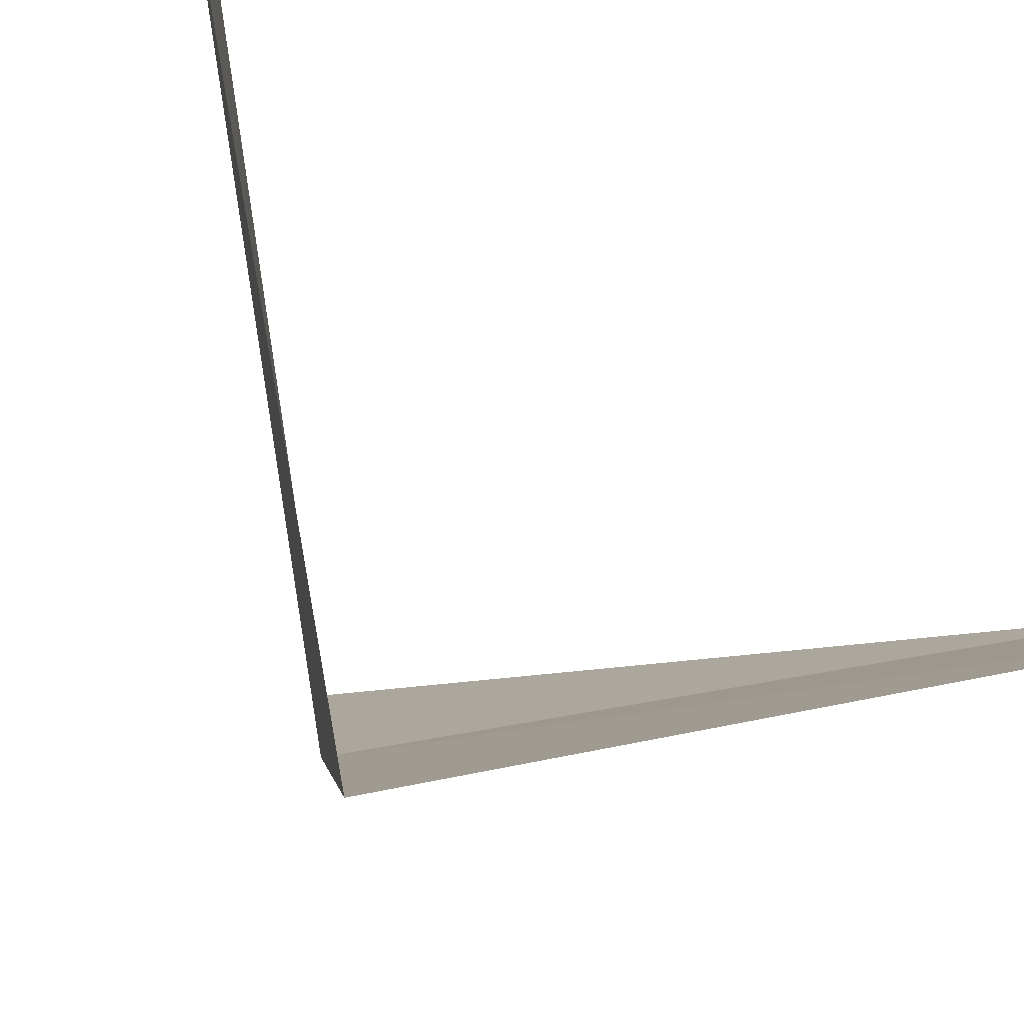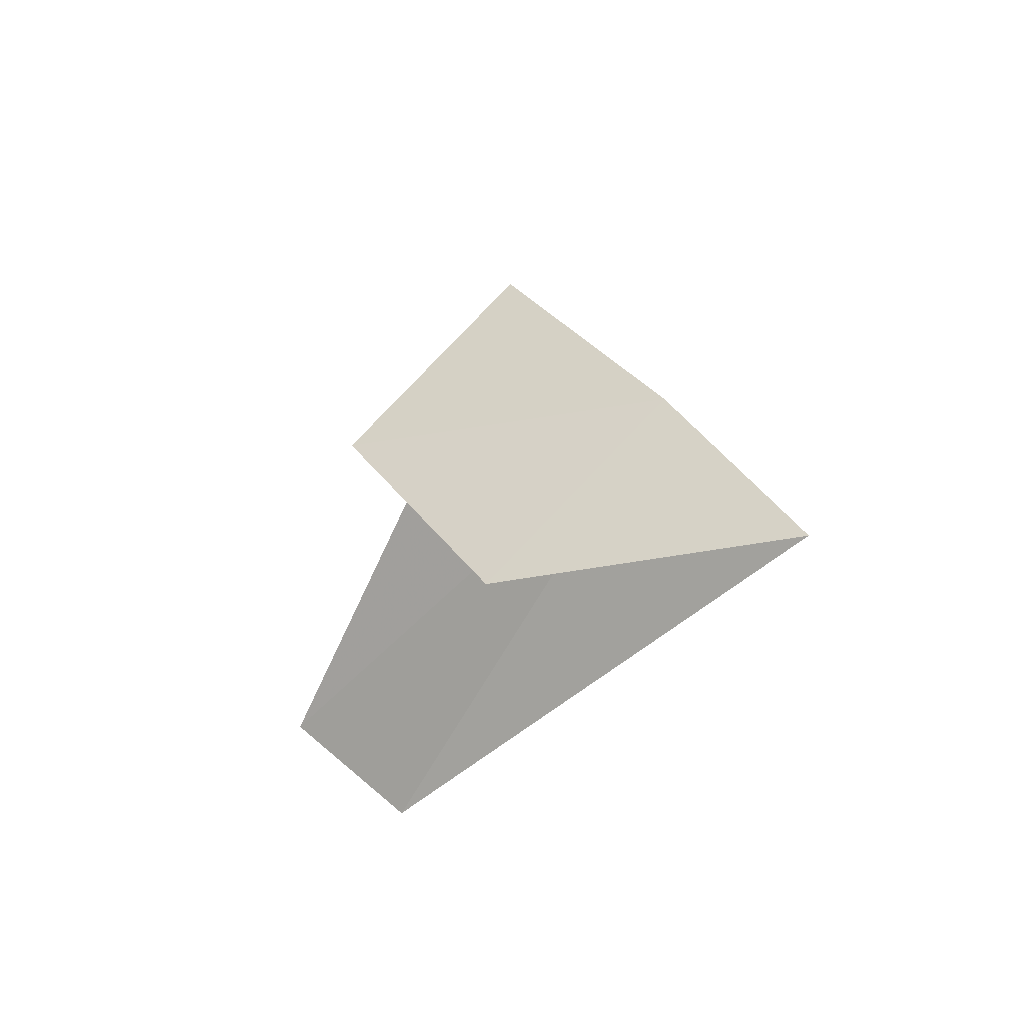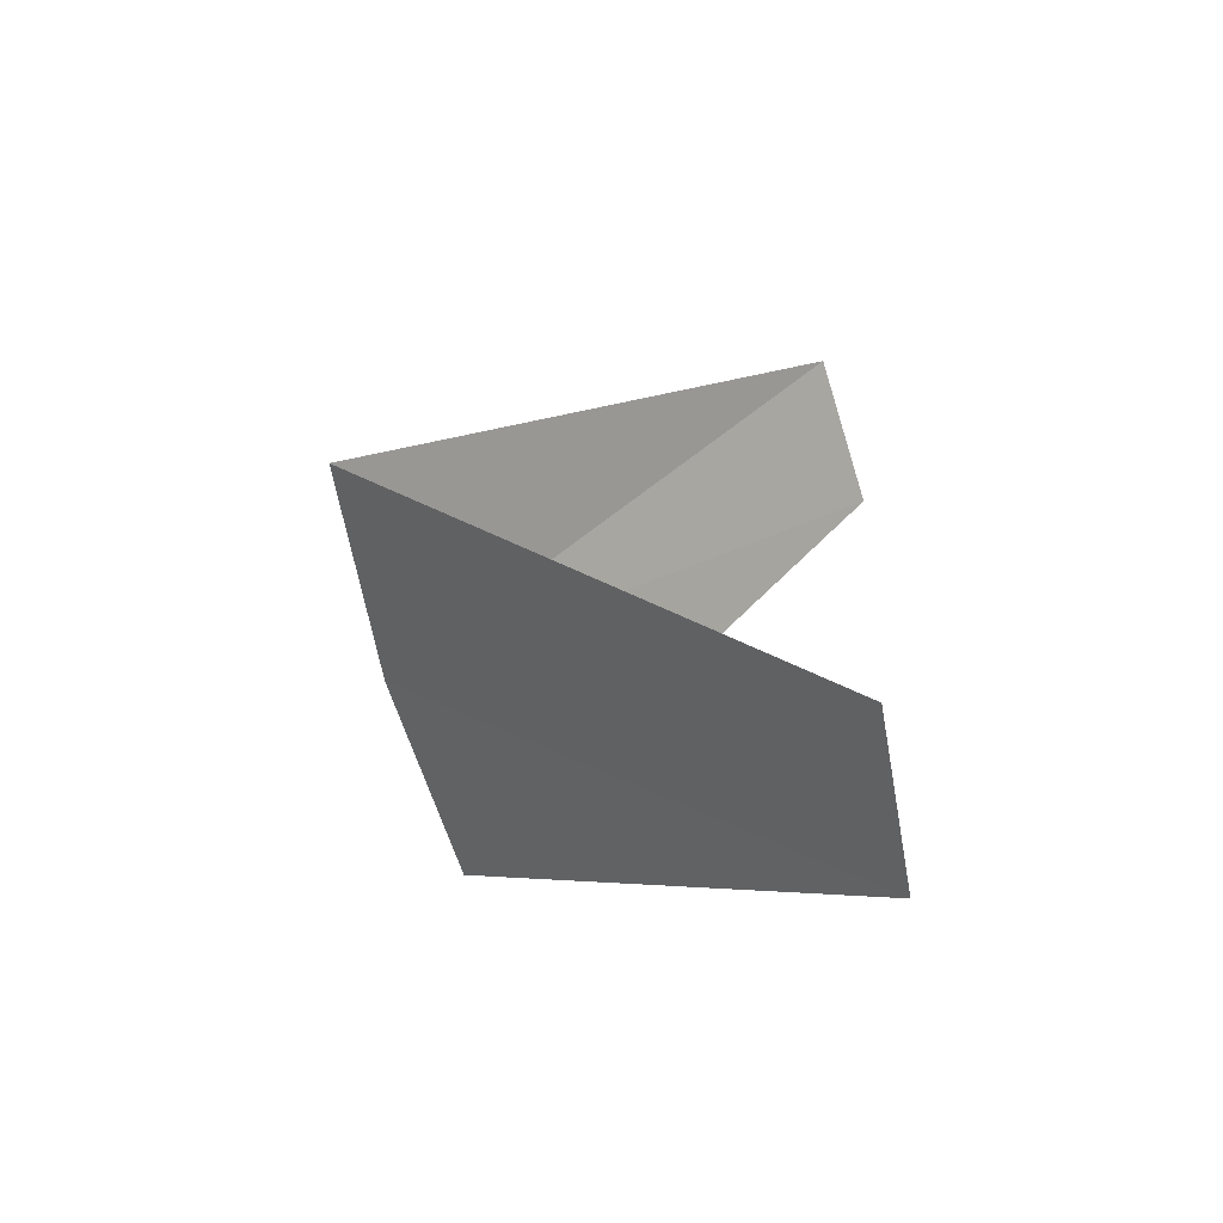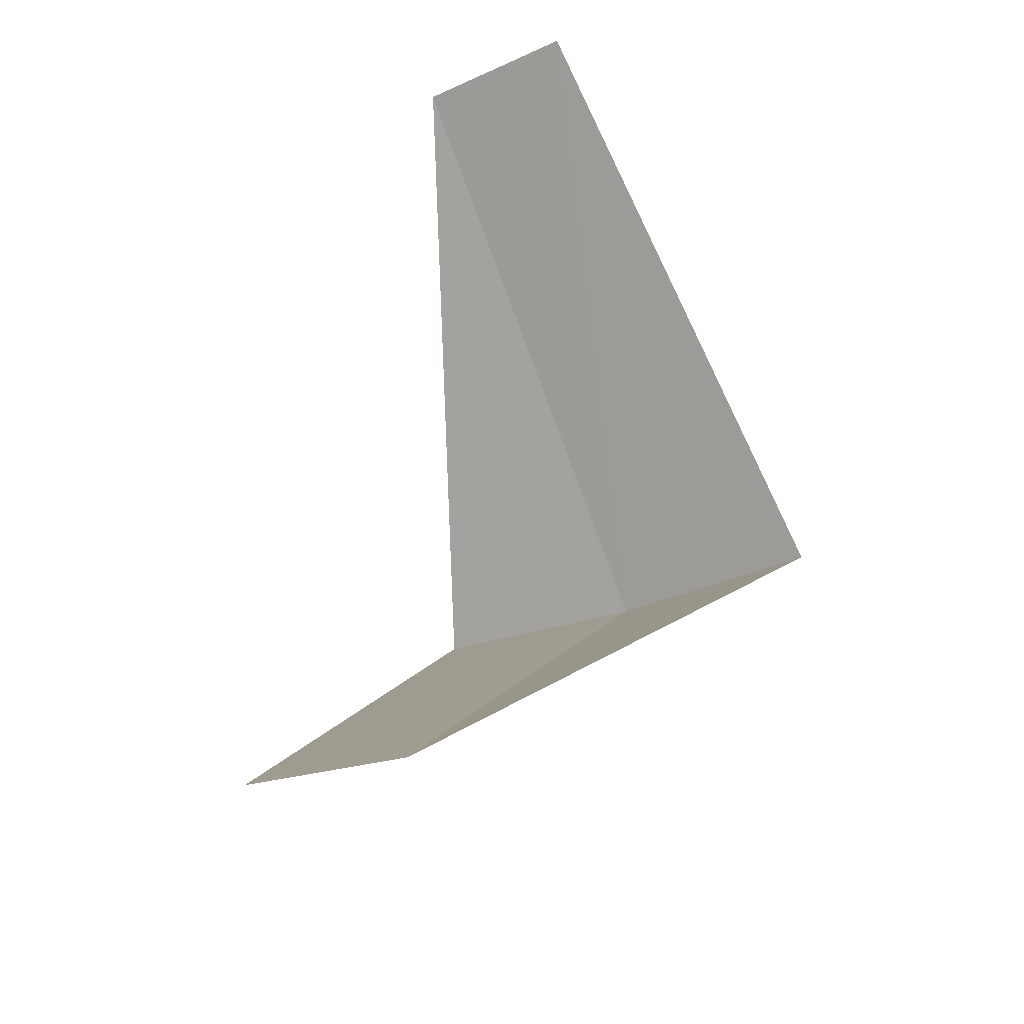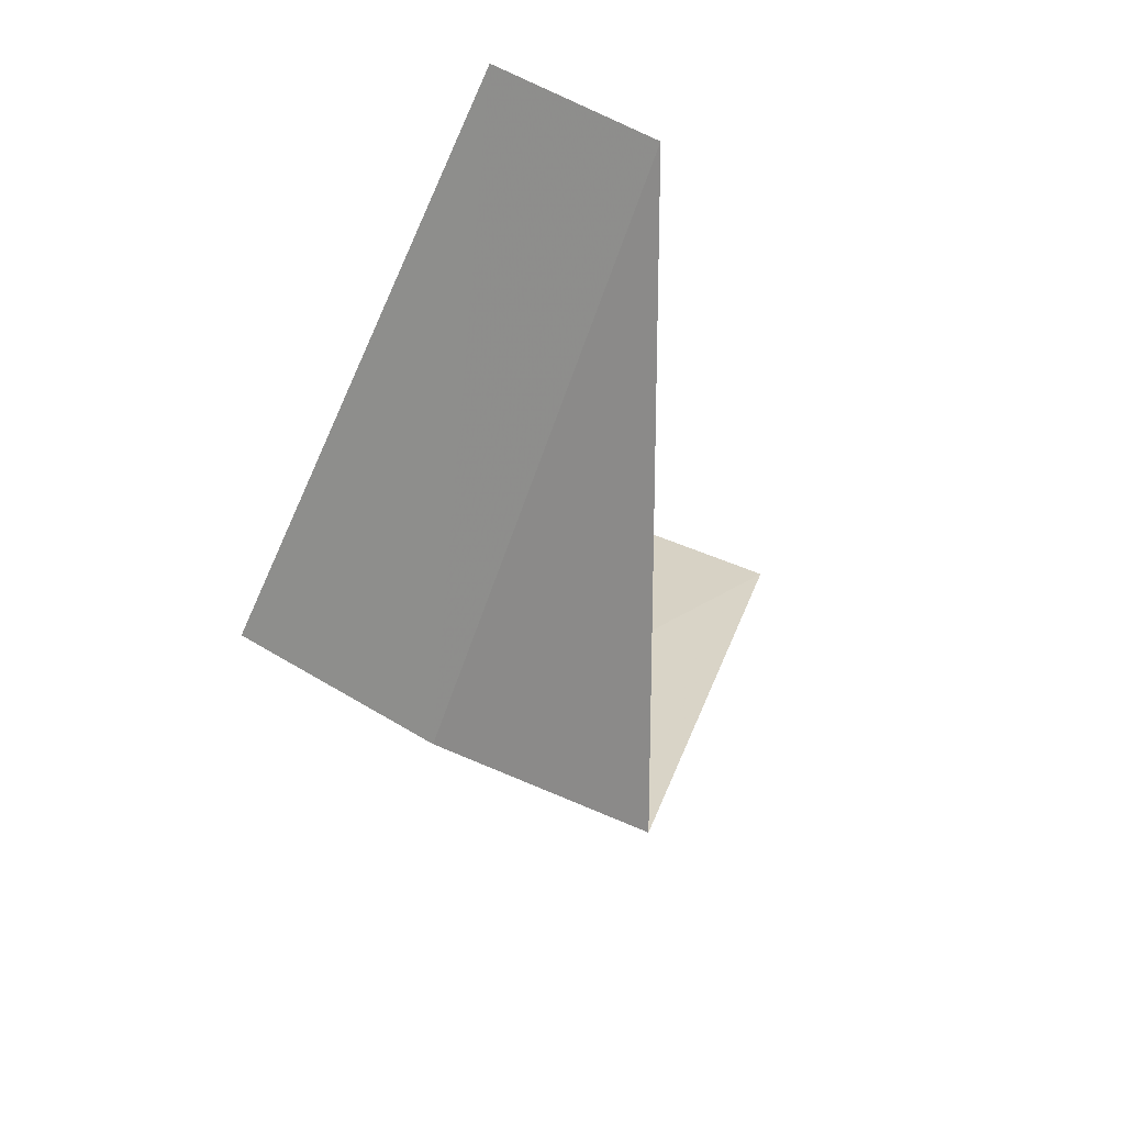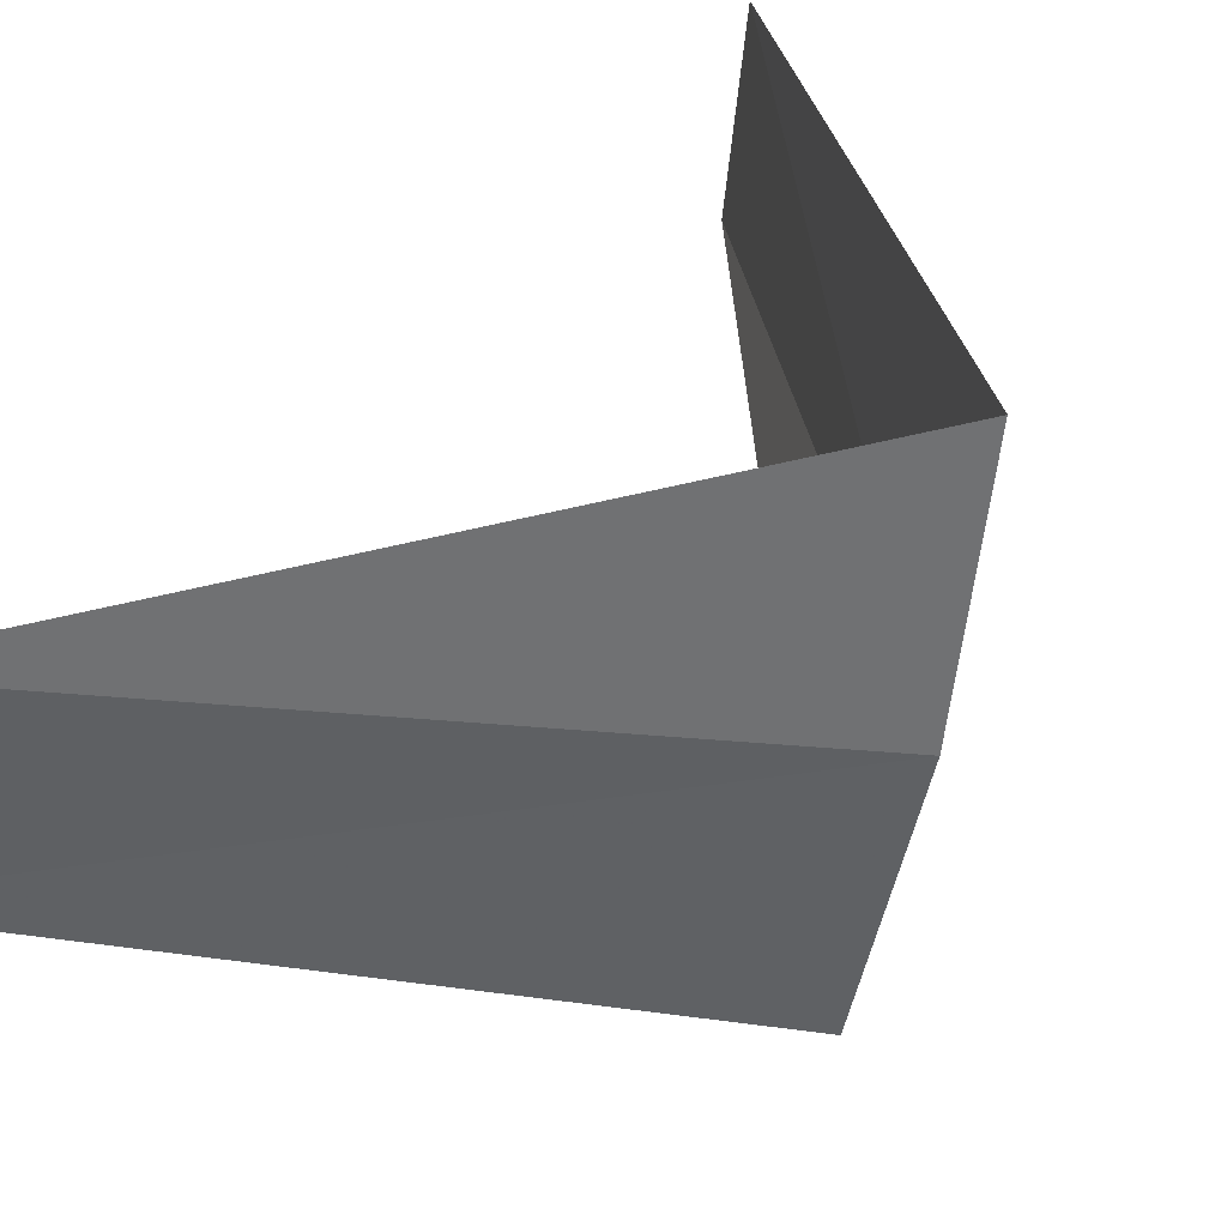
<metadata>
{"format":"obj","ext":"obj","renderer":"f3d","projection":"perspective","resolution":1024,"background":"white","views":[{"elev":-70.7,"azim":52.0,"up":"+Y"},{"elev":61.3,"azim":147.8,"up":"+Z"},{"elev":-57.5,"azim":28.2,"up":"+Z"},{"elev":-39.5,"azim":134.3,"up":"+Z"},{"elev":69.9,"azim":-48.1,"up":"+Z"},{"elev":24.4,"azim":-145.9,"up":"+Y"}]}
</metadata>
<code>
v -3.874 -0.9948 9.08
v -3.968 -0.5013 9.04
v -2.906 -0.7461 8.08
v -2.789 -1.104 8.12
v -3.719 -1.472 9.12
v -2.976 -0.376 10.04
v -2.906 -0.7461 10.08
f 1 2 3
f 1 3 4
f 1 4 5
f 1 6 2
f 1 7 6
f 1 5 7

</code>
